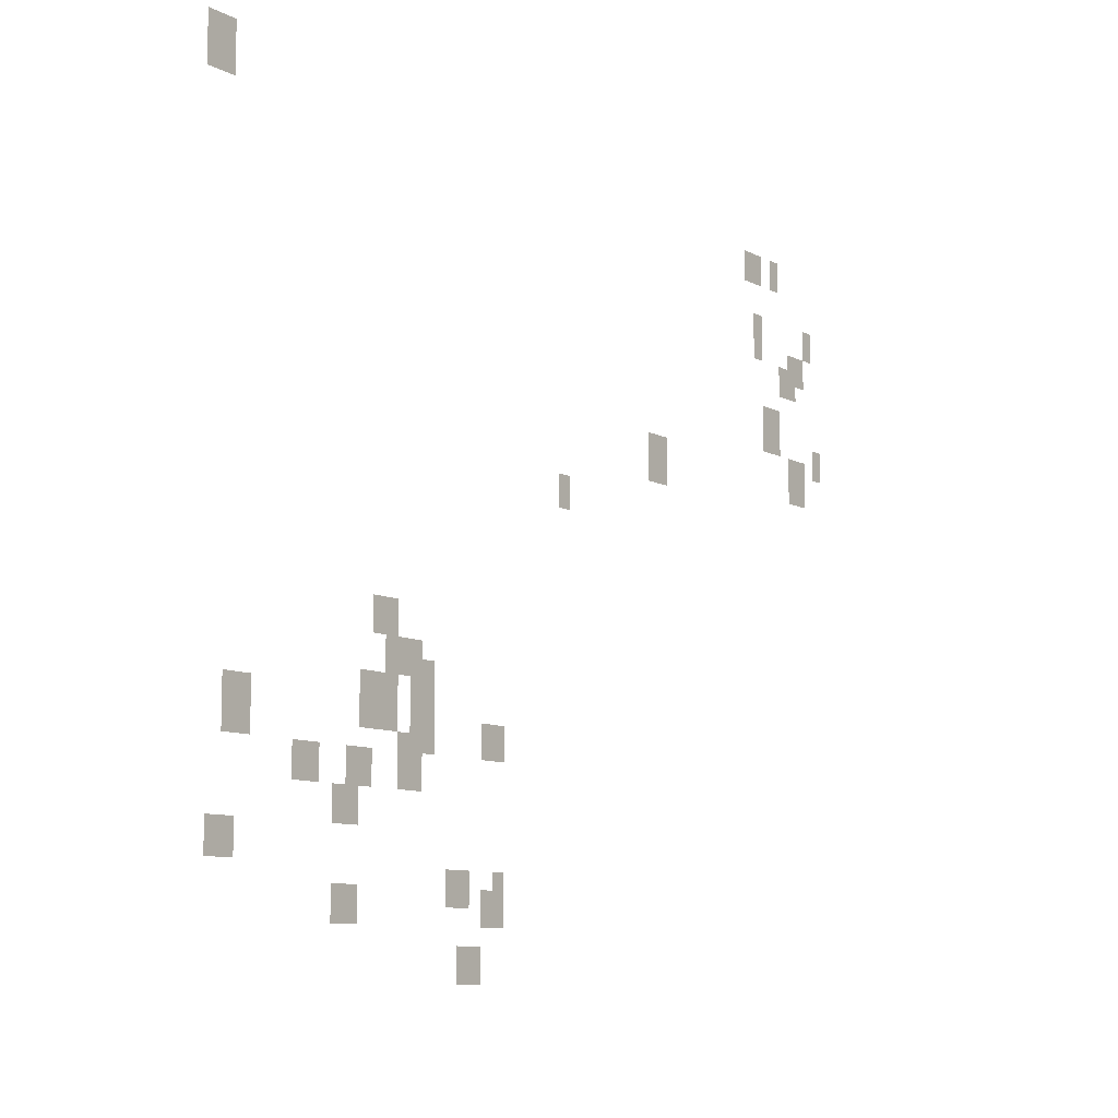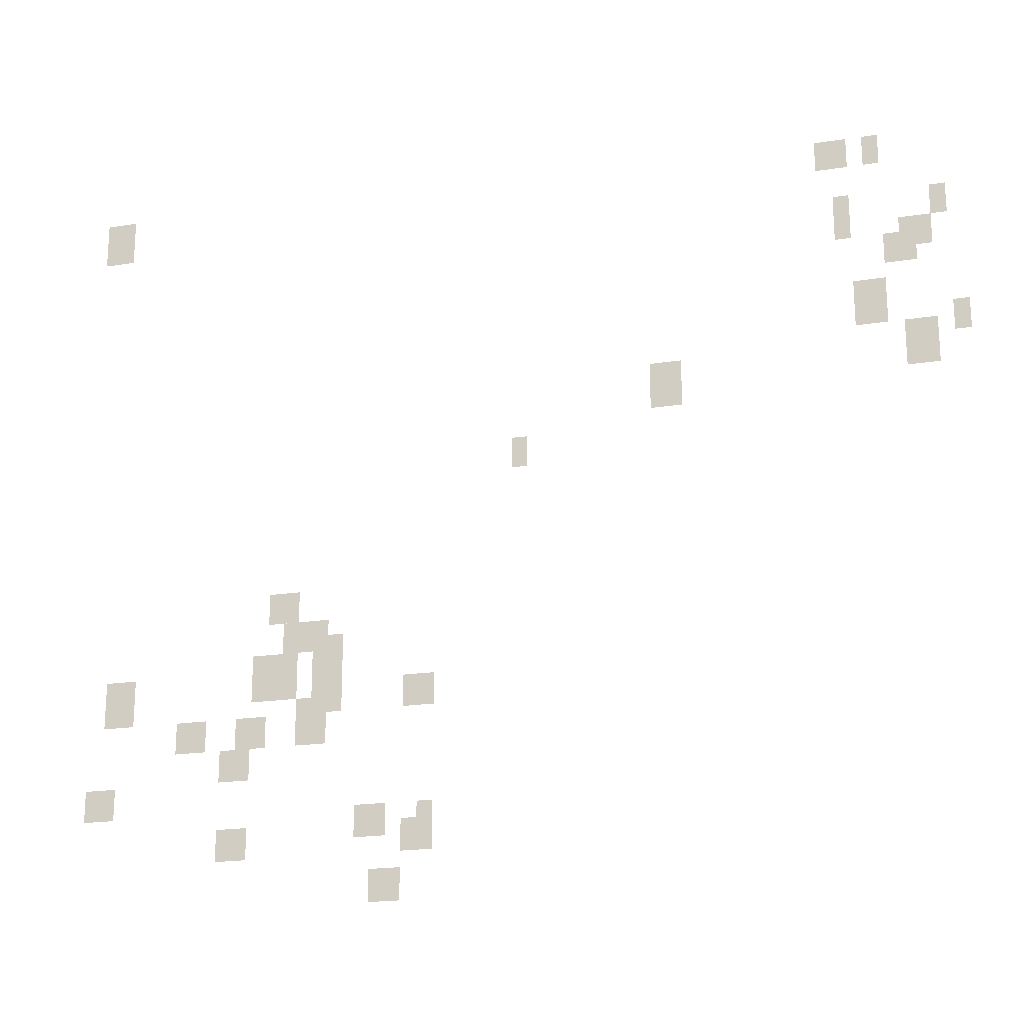
<metadata>
{"format":"obj","ext":"obj","renderer":"f3d","projection":"perspective","resolution":1024,"background":"white","views":[{"elev":-9.5,"azim":127.0,"up":"+Z"},{"elev":-20.4,"azim":-164.0,"up":"+Z"}]}
</metadata>
<code>
g Grass_0_Cluster307
v 90.19 -0.06905 441.7
v 89.15 -0.06905 441.7
v 90.19 -0.06905 442.7
v 89.15 -0.06905 442.7
v 63.1 -0.06905 441.2
v 62.58 -0.06905 441.2
v 63.1 -0.06905 442.2
v 62.58 -0.06905 442.2
v 64.67 -0.06905 441.2
v 63.63 -0.06905 441.2
v 64.67 -0.06905 442.2
v 63.63 -0.06905 442.2
v 90.19 -0.06905 441.2
v 89.15 -0.06905 441.2
v 90.19 -0.06905 442.2
v 89.15 -0.06905 442.2
v 61.02 -0.06905 439.1
v 60.5 -0.06905 439.1
v 61.02 -0.06905 440.1
v 60.5 -0.06905 440.1
v 64.15 -0.06905 438.6
v 63.63 -0.06905 438.6
v 64.15 -0.06905 440.1
v 63.63 -0.06905 440.1
v 62.06 -0.06905 438.1
v 61.02 -0.06905 438.1
v 62.06 -0.06905 439.1
v 61.02 -0.06905 439.1
v 62.58 -0.06905 437.5
v 61.54 -0.06905 437.5
v 62.58 -0.06905 438.6
v 61.54 -0.06905 438.6
v 63.63 -0.06905 435.5
v 62.58 -0.06905 435.5
v 63.63 -0.06905 437
v 62.58 -0.06905 437
v 60.5 -0.06905 434.9
v 59.98 -0.06905 434.9
v 60.5 -0.06905 436
v 59.98 -0.06905 436
v 62.06 -0.06905 433.9
v 61.02 -0.06905 433.9
v 62.06 -0.06905 435.5
v 61.02 -0.06905 435.5
v 70.4 -0.06905 433.4
v 69.36 -0.06905 433.4
v 70.4 -0.06905 434.9
v 69.36 -0.06905 434.9
v 75.09 -0.06905 431.8
v 74.57 -0.06905 431.8
v 75.09 -0.06905 432.8
v 74.57 -0.06905 432.8
v 83.42 -0.06905 427.1
v 82.38 -0.06905 427.1
v 83.42 -0.06905 428.2
v 82.38 -0.06905 428.2
v 82.38 -0.06905 426.1
v 81.34 -0.06905 426.1
v 82.38 -0.06905 427.1
v 81.34 -0.06905 427.1
v 82.9 -0.06905 425.6
v 82.38 -0.06905 425.6
v 82.9 -0.06905 427.1
v 82.38 -0.06905 427.1
v 81.86 -0.06905 425
v 80.82 -0.06905 425
v 81.86 -0.06905 426.6
v 80.82 -0.06905 426.6
v 83.94 -0.06905 424.5
v 82.9 -0.06905 424.5
v 83.94 -0.06905 426.1
v 82.9 -0.06905 426.1
v 83.94 -0.06905 424.5
v 83.42 -0.06905 424.5
v 83.94 -0.06905 426.1
v 83.42 -0.06905 426.1
v 83.42 -0.06905 424.5
v 82.38 -0.06905 424.5
v 83.42 -0.06905 425.6
v 82.38 -0.06905 425.6
v 89.15 -0.06905 424
v 88.11 -0.06905 424
v 89.15 -0.06905 425.6
v 88.11 -0.06905 425.6
v 78.73 -0.06905 424
v 77.69 -0.06905 424
v 78.73 -0.06905 425
v 77.69 -0.06905 425
v 81.86 -0.06905 424
v 80.82 -0.06905 424
v 81.86 -0.06905 425
v 80.82 -0.06905 425
v 82.38 -0.06905 422.9
v 81.34 -0.06905 422.9
v 82.38 -0.06905 424.5
v 81.34 -0.06905 424.5
v 86.55 -0.06905 422.9
v 85.51 -0.06905 422.9
v 86.55 -0.06905 424
v 85.51 -0.06905 424
v 84.46 -0.06905 422.9
v 83.42 -0.06905 422.9
v 84.46 -0.06905 424
v 83.42 -0.06905 424
v 84.98 -0.06905 421.9
v 83.94 -0.06905 421.9
v 84.98 -0.06905 422.9
v 83.94 -0.06905 422.9
v 89.67 -0.06905 420.9
v 88.63 -0.06905 420.9
v 89.67 -0.06905 421.9
v 88.63 -0.06905 421.9
v 78.21 -0.06905 419.8
v 77.69 -0.06905 419.8
v 78.21 -0.06905 420.9
v 77.69 -0.06905 420.9
v 80.3 -0.06905 419.8
v 79.25 -0.06905 419.8
v 80.3 -0.06905 420.9
v 79.25 -0.06905 420.9
v 78.73 -0.06905 419.3
v 77.69 -0.06905 419.3
v 78.73 -0.06905 420.3
v 77.69 -0.06905 420.3
v 84.98 -0.06905 419.3
v 83.94 -0.06905 419.3
v 84.98 -0.06905 420.3
v 83.94 -0.06905 420.3
v 79.78 -0.06905 417.7
v 78.73 -0.06905 417.7
v 79.78 -0.06905 418.8
v 78.73 -0.06905 418.8
g Grass_0_Cluster307_0
f 2 3 1
f 2 4 3
f 6 7 5
f 6 8 7
f 10 11 9
f 10 12 11
f 14 15 13
f 14 16 15
f 18 19 17
f 18 20 19
f 22 23 21
f 22 24 23
f 26 27 25
f 26 28 27
f 30 31 29
f 30 32 31
f 34 35 33
f 34 36 35
f 38 39 37
f 38 40 39
f 42 43 41
f 42 44 43
f 46 47 45
f 46 48 47
f 50 51 49
f 50 52 51
f 54 55 53
f 54 56 55
f 58 59 57
f 58 60 59
f 62 63 61
f 62 64 63
f 66 67 65
f 66 68 67
f 70 71 69
f 70 72 71
f 74 75 73
f 74 76 75
f 78 79 77
f 78 80 79
f 82 83 81
f 82 84 83
f 86 87 85
f 86 88 87
f 90 91 89
f 90 92 91
f 94 95 93
f 94 96 95
f 98 99 97
f 98 100 99
f 102 103 101
f 102 104 103
f 106 107 105
f 106 108 107
f 110 111 109
f 110 112 111
f 114 115 113
f 114 116 115
f 118 119 117
f 118 120 119
f 122 123 121
f 122 124 123
f 126 127 125
f 126 128 127
f 130 131 129
f 130 132 131

</code>
